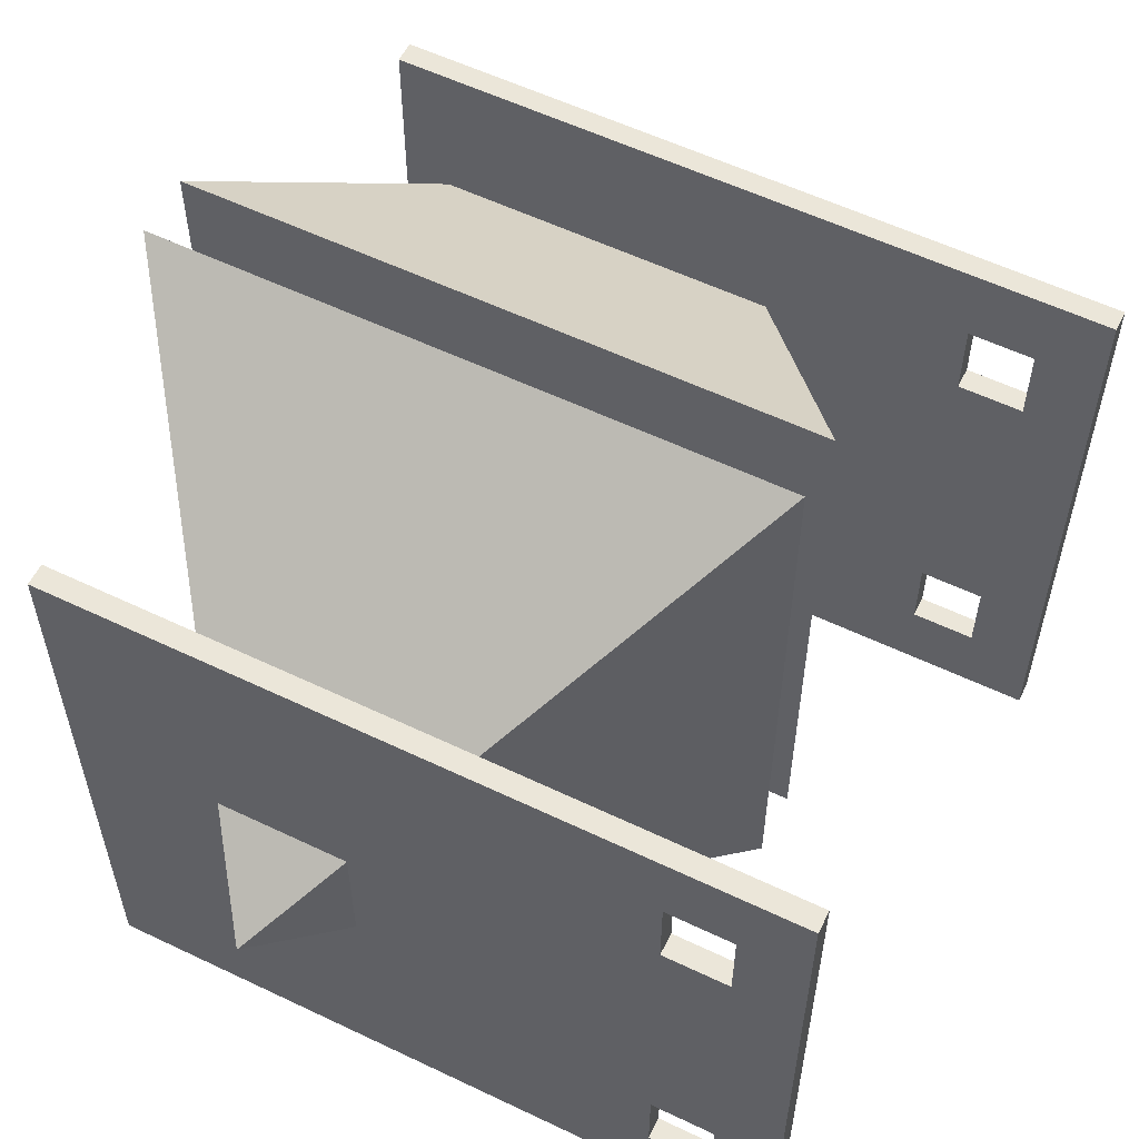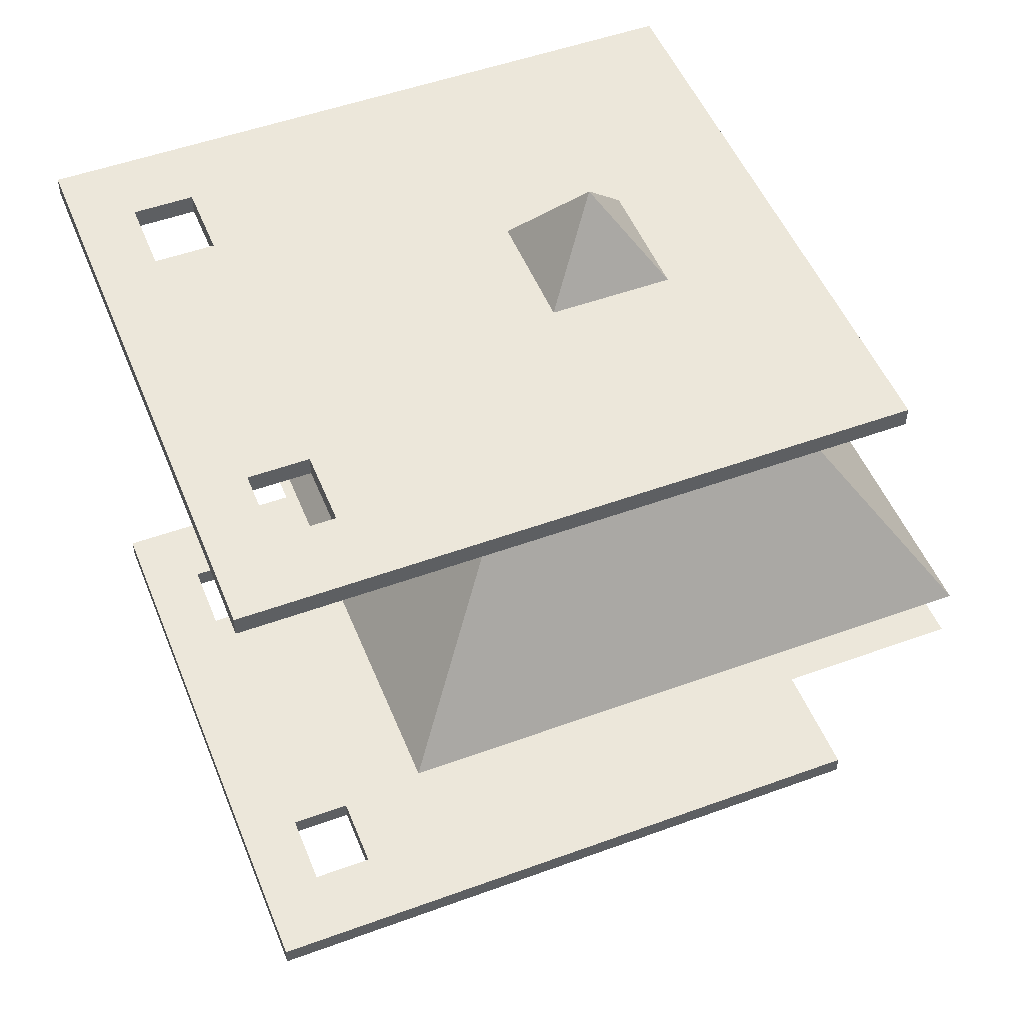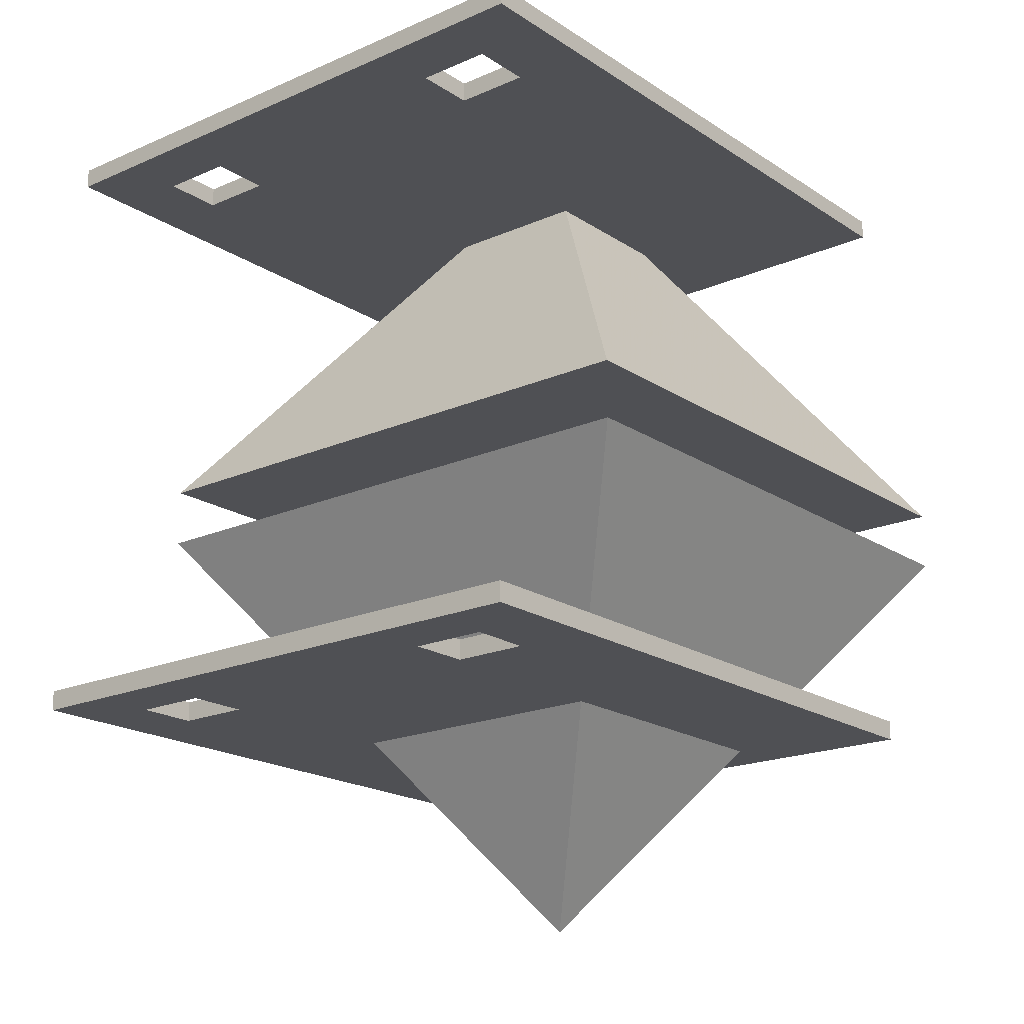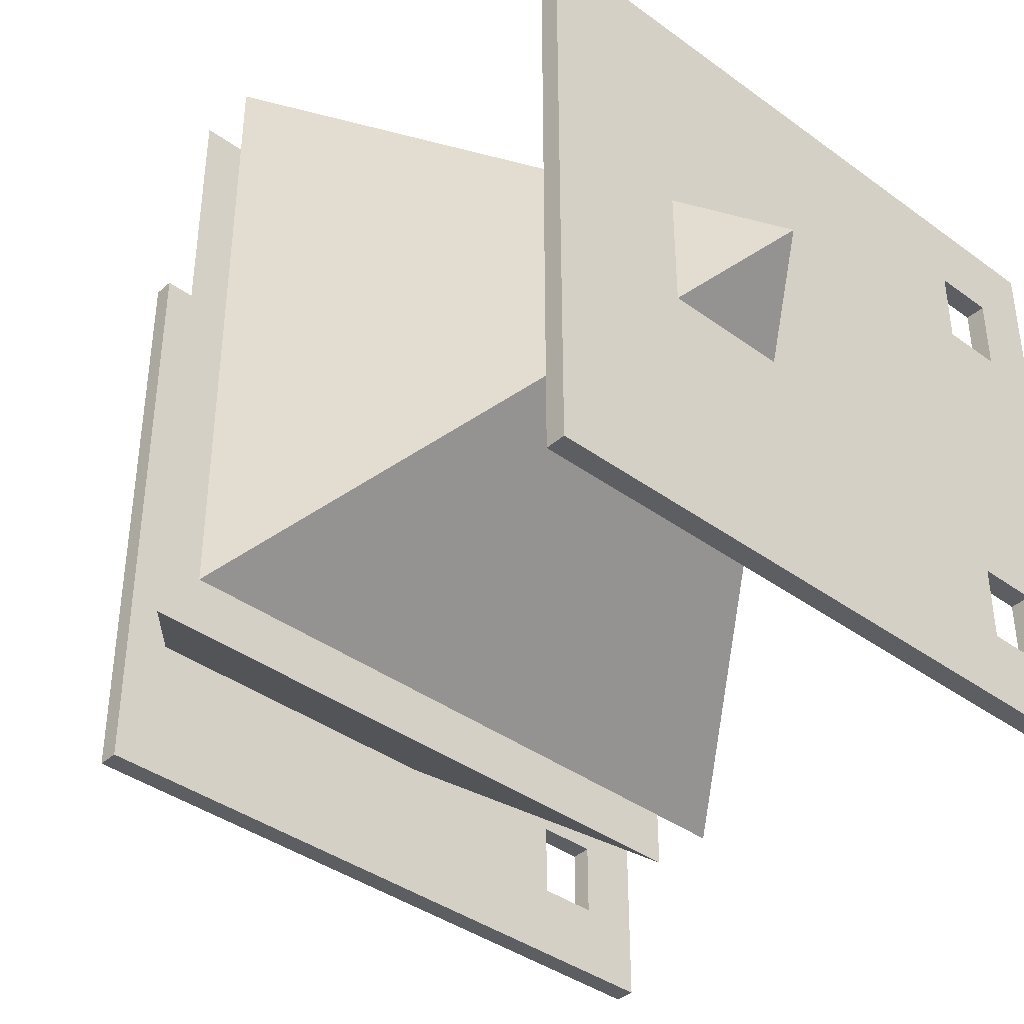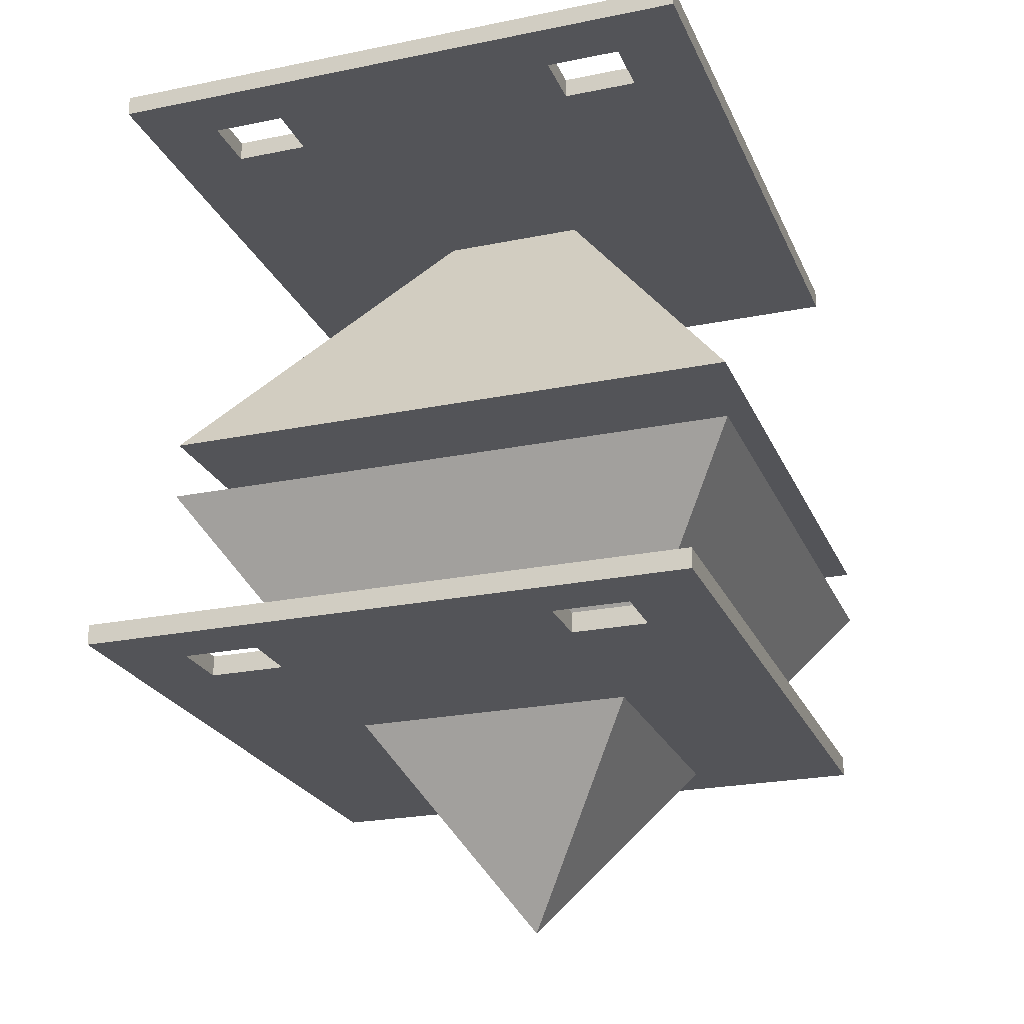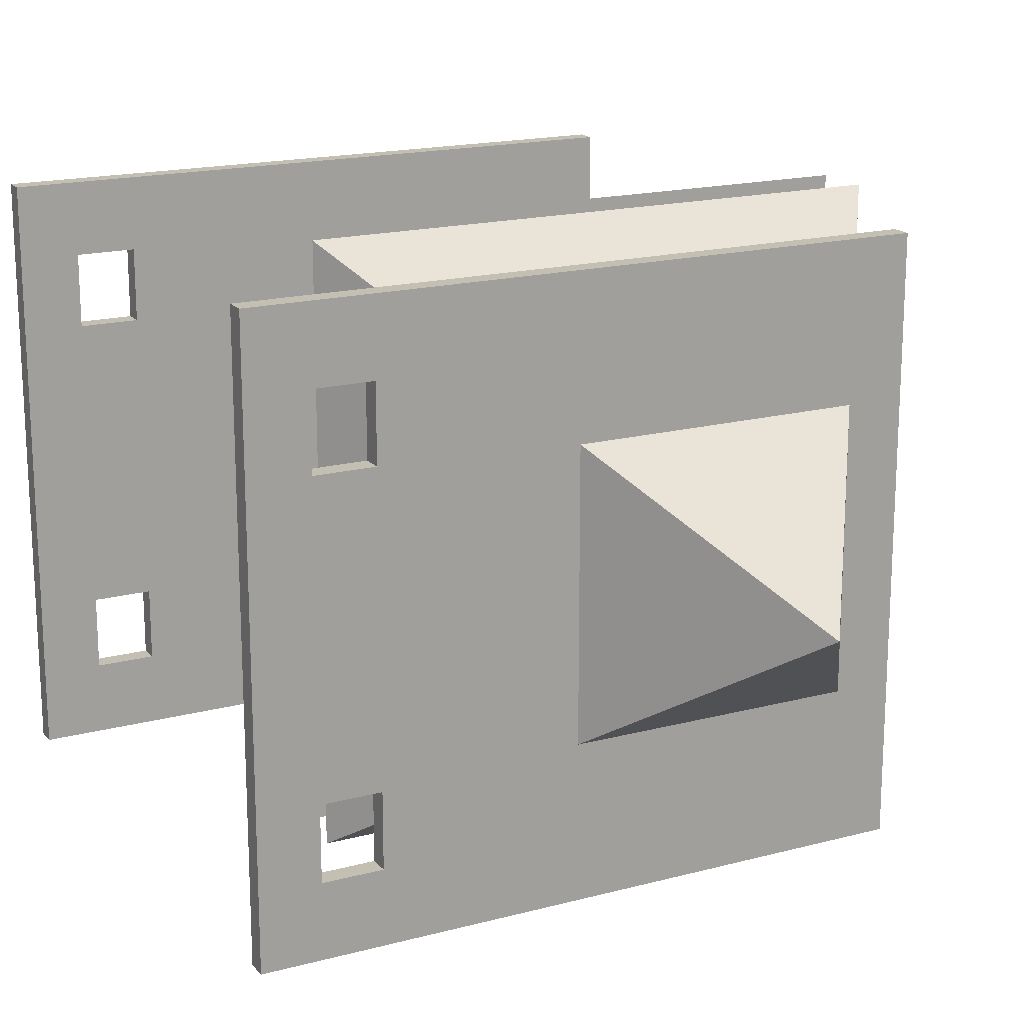
<metadata>
{"format":"obj","ext":"obj","renderer":"f3d","projection":"perspective","resolution":1024,"background":"white","views":[{"elev":57.4,"azim":-153.6,"up":"+Z"},{"elev":51.0,"azim":-21.7,"up":"+Y"},{"elev":-19.2,"azim":-50.5,"up":"+Y"},{"elev":-39.3,"azim":137.7,"up":"+Z"},{"elev":-23.4,"azim":-70.9,"up":"+Y"},{"elev":17.7,"azim":-27.5,"up":"+Z"}]}
</metadata>
<code>
g default
v 3 1.741 6.5
v 3 1.841 6.5
v 3 1.841 3.5
v 3 1.741 3.5
v 3 1.841 5
v 3 1.741 5
v 3 1.841 5.75
v 3 1.741 5.75
v 3 1.741 4.25
v 3 1.841 4.25
v 0 1.741 6.5
v 0 1.741 5.75
v 0 1.741 5
v 0 1.741 4.25
v 0 1.741 3.5
v 0 1.841 3.5
v 0 1.841 4.25
v 0 1.841 5
v 0 1.841 5.75
v 0 1.841 6.5
v -0.3 1.741 6.5
v -0.3 1.741 5.75
v -0.3 1.741 5
v -0.3 1.741 4.25
v -0.3 1.741 3.5
v -0.3 1.841 3.5
v -0.3 1.841 4.25
v -0.3 1.841 5
v -0.3 1.841 5.75
v -0.3 1.841 6.5
v 0.3 1.741 5
v 0.3 1.741 5.75
v 0.3 1.741 6.5
v 0.3 1.841 6.5
v 0.3 1.841 5.75
v 0.3 1.841 5
v 0.3 1.841 4.25
v 0.3 1.841 3.5
v 0.3 1.741 3.5
v 0.3 1.741 4.25
v -0.3 1.841 6.125
v 0 1.841 6.125
v 0.3 1.841 6.125
v 3 1.841 6.125
v 3 1.741 6.125
v 0.3 1.741 6.125
v 0 1.741 6.125
v -0.3 1.741 6.125
v -0.3 1.741 3.875
v 0 1.741 3.875
v 0.3 1.741 3.875
v 3 1.741 3.875
v 3 1.841 3.875
v 0.3 1.841 3.875
v 0 1.841 3.875
v -0.3 1.841 3.875
v 0.5 0.1485 3.5
v 0.5 0.1485 6.5
v 3.5 0.1485 6.5
v 3.5 0.1485 3.5
v 2 2.27 5
v 2 0.004427 4.211
v 2.244 0.004427 4.249
v 2.464 0.004427 4.361
v 2.639 0.004427 4.536
v 2.751 0.004427 4.756
v 2.789 0.004427 5
v 2.751 0.004427 5.244
v 2.639 0.004427 5.464
v 2.464 0.004427 5.639
v 2.244 0.004427 5.751
v 2 0.004427 5.789
v 1.756 0.004427 5.751
v 1.536 0.004427 5.639
v 1.361 0.004427 5.464
v 1.249 0.004427 5.244
v 1.211 0.004427 5
v 1.249 0.004427 4.756
v 1.361 0.004427 4.536
v 1.536 0.004427 4.361
v 1.756 0.004427 4.249
v 2 0.004427 3.949
v 2.325 0.004427 4
v 2.618 0.004427 4.149
v 2.851 0.004427 4.382
v 3 0.004427 4.675
v 3.051 0.004427 5
v 3 0.004427 5.325
v 2.851 0.004427 5.618
v 2.618 0.004427 5.851
v 2.325 0.004427 6
v 2 0.004427 6.051
v 1.675 0.004427 6
v 1.382 0.004427 5.851
v 1.149 0.004427 5.618
v 1 0.004427 5.325
v 0.9486 0.004427 5
v 1 0.004427 4.675
v 1.149 0.004427 4.382
v 1.382 0.004427 4.149
v 1.675 0.004427 4
v 2 0.05078 4
v 1.691 0.05078 4.049
v 1.412 0.05078 4.191
v 1.191 0.05078 4.412
v 1.049 0.05078 4.691
v 1 0.05078 5
v 1.049 0.05078 5.309
v 1.191 0.05078 5.588
v 1.412 0.05078 5.809
v 1.691 0.05078 5.951
v 2 0.05078 6
v 2.309 0.05078 5.951
v 2.588 0.05078 5.809
v 2.809 0.05078 5.588
v 2.951 0.05078 5.309
v 3 0.05078 5
v 2.951 0.05078 4.691
v 2.809 0.05078 4.412
v 2.588 0.05078 4.191
v 2.309 0.05078 4.049
v 2 -0.06312 4.211
v 2.244 -0.06312 4.249
v 2 -0.06312 3.949
v 2.325 -0.06312 4
v 2.464 -0.06312 4.361
v 2.618 -0.06312 4.149
v 2.639 -0.06312 4.536
v 2.851 -0.06312 4.382
v 2.751 -0.06312 4.756
v 3 -0.06312 4.675
v 2.789 -0.06312 5
v 3.051 -0.06312 5
v 2.751 -0.06312 5.244
v 3 -0.06312 5.325
v 2.639 -0.06312 5.464
v 2.851 -0.06312 5.618
v 2.464 -0.06312 5.639
v 2.618 -0.06312 5.851
v 2.244 -0.06312 5.751
v 2.325 -0.06312 6
v 2 -0.06312 5.789
v 2 -0.06312 6.051
v 1.756 -0.06312 5.751
v 1.675 -0.06312 6
v 1.536 -0.06312 5.639
v 1.382 -0.06312 5.851
v 1.361 -0.06312 5.464
v 1.149 -0.06312 5.618
v 1.249 -0.06312 5.244
v 1 -0.06312 5.325
v 1.211 -0.06312 5
v 0.9486 -0.06312 5
v 1.249 -0.06312 4.756
v 1 -0.06312 4.675
v 1.361 -0.06312 4.536
v 1.149 -0.06312 4.382
v 1.536 -0.06312 4.361
v 1.382 -0.06312 4.149
v 1.756 -0.06312 4.249
v 1.675 -0.06312 4
v 3.5 -0.1485 6.5
v 0.5 -0.1485 6.5
v 0.5 -0.1485 3.5
v 3.5 -0.1485 3.5
v 2 -2.27 5
v 3 -1.259 6.5
v 3 -1.159 6.5
v 3 -1.159 3.5
v 3 -1.259 3.5
v 3 -1.159 5
v 3 -1.259 5
v 3 -1.159 5.75
v 3 -1.259 5.75
v 3 -1.259 4.25
v 3 -1.159 4.25
v 0 -1.259 6.5
v 0 -1.259 5.75
v 0 -1.259 5
v 0 -1.259 4.25
v 0 -1.259 3.5
v 0 -1.159 3.5
v 0 -1.159 4.25
v 0 -1.159 5
v 0 -1.159 5.75
v 0 -1.159 6.5
v -0.3 -1.259 6.5
v -0.3 -1.259 5.75
v -0.3 -1.259 5
v -0.3 -1.259 4.25
v -0.3 -1.259 3.5
v -0.3 -1.159 3.5
v -0.3 -1.159 4.25
v -0.3 -1.159 5
v -0.3 -1.159 5.75
v -0.3 -1.159 6.5
v 0.3 -1.259 5
v 0.3 -1.259 5.75
v 0.3 -1.259 6.5
v 0.3 -1.159 6.5
v 0.3 -1.159 5.75
v 0.3 -1.159 5
v 0.3 -1.159 4.25
v 0.3 -1.159 3.5
v 0.3 -1.259 3.5
v 0.3 -1.259 4.25
v -0.3 -1.159 6.125
v 0 -1.159 6.125
v 0.3 -1.159 6.125
v 3 -1.159 6.125
v 3 -1.259 6.125
v 0.3 -1.259 6.125
v 0 -1.259 6.125
v -0.3 -1.259 6.125
v -0.3 -1.259 3.875
v 0 -1.259 3.875
v 0.3 -1.259 3.875
v 3 -1.259 3.875
v 3 -1.159 3.875
v 0.3 -1.159 3.875
v 0 -1.159 3.875
v -0.3 -1.159 3.875
g pCube4
f 20 11 33 34
f 17 18 36 37
f 15 16 38 39
f 13 14 40 31
f 5 6 9 10
f 18 19 35 36
f 7 8 6 5
f 12 13 31 32
f 44 45 8 7
f 10 9 52 53
f 22 23 13 12
f 23 24 14 13
f 25 26 16 15
f 27 28 18 17
f 28 29 19 18
f 30 21 11 20
f 32 31 6 8
f 45 46 32 8
f 34 33 1 2
f 35 43 44 7
f 36 35 7 5
f 37 36 5 10
f 53 54 37 10
f 39 38 3 4
f 40 51 52 9
f 31 40 9 6
f 42 41 30 20
f 43 42 20 34
f 44 43 34 2
f 1 45 44 2
f 33 46 45 1
f 11 47 46 33
f 21 48 47 11
f 50 49 25 15
f 51 50 15 39
f 52 51 39 4
f 53 52 4 3
f 38 54 53 3
f 16 55 54 38
f 26 56 55 16
f 35 19 12 32
f 32 46 43 35
f 42 43 46 47
f 50 51 54 55
f 40 14 17 37
f 37 54 51 40
f 27 17 55 56
f 19 29 41 42
f 14 24 49 50
f 22 12 47 48
f 56 26 25 49
f 27 56 49 24
f 24 23 28 27
f 23 22 29 28
f 41 29 22 48
f 48 21 30 41
f 55 17 14 50
f 19 42 47 12
f 57 60 59 58
f 57 58 61
f 58 59 61
f 59 60 61
f 60 57 61
f 123 122 124 125
f 126 123 125 127
f 128 126 127 129
f 130 128 129 131
f 132 130 131 133
f 134 132 133 135
f 136 134 135 137
f 138 136 137 139
f 140 138 139 141
f 142 140 141 143
f 144 142 143 145
f 146 144 145 147
f 148 146 147 149
f 150 148 149 151
f 152 150 151 153
f 154 152 153 155
f 156 154 155 157
f 158 156 157 159
f 160 158 159 161
f 122 160 161 124
f 82 101 103 102
f 101 100 104 103
f 100 99 105 104
f 99 98 106 105
f 98 97 107 106
f 97 96 108 107
f 96 95 109 108
f 95 94 110 109
f 94 93 111 110
f 93 92 112 111
f 92 91 113 112
f 91 90 114 113
f 90 89 115 114
f 89 88 116 115
f 88 87 117 116
f 87 86 118 117
f 86 85 119 118
f 85 84 120 119
f 84 83 121 120
f 83 82 102 121
f 62 63 121 102
f 80 81 103 104
f 78 79 105 106
f 76 77 107 108
f 74 75 109 110
f 72 73 111 112
f 70 71 113 114
f 69 115 116 68
f 66 67 117 118
f 64 65 119 120
f 63 62 122 123
f 82 83 125 124
f 64 63 123 126
f 83 84 127 125
f 65 64 126 128
f 84 85 129 127
f 66 65 128 130
f 85 86 131 129
f 67 66 130 132
f 86 87 133 131
f 68 67 132 134
f 87 88 135 133
f 69 68 134 136
f 88 89 137 135
f 70 69 136 138
f 89 90 139 137
f 71 70 138 140
f 90 91 141 139
f 72 71 140 142
f 91 92 143 141
f 73 72 142 144
f 92 93 145 143
f 74 73 144 146
f 93 94 147 145
f 75 74 146 148
f 94 95 149 147
f 76 75 148 150
f 95 96 151 149
f 77 76 150 152
f 96 97 153 151
f 78 77 152 154
f 97 98 155 153
f 79 78 154 156
f 98 99 157 155
f 80 79 156 158
f 99 100 159 157
f 81 80 158 160
f 100 101 161 159
f 62 81 160 122
f 101 82 124 161
f 108 109 75 76
f 106 107 77 78
f 105 79 80 104
f 103 81 62 102
f 121 63 64 120
f 119 65 66 118
f 117 67 68 116
f 115 69 70 114
f 113 71 72 112
f 111 73 74 110
f 162 165 164 163
f 162 163 166
f 163 164 166
f 164 165 166
f 165 162 166
f 186 177 199 200
f 183 184 202 203
f 181 182 204 205
f 179 180 206 197
f 171 172 175 176
f 184 185 201 202
f 173 174 172 171
f 178 179 197 198
f 210 211 174 173
f 176 175 218 219
f 188 189 179 178
f 189 190 180 179
f 191 192 182 181
f 193 194 184 183
f 194 195 185 184
f 196 187 177 186
f 198 197 172 174
f 211 212 198 174
f 200 199 167 168
f 201 209 210 173
f 202 201 173 171
f 203 202 171 176
f 219 220 203 176
f 205 204 169 170
f 206 217 218 175
f 197 206 175 172
f 208 207 196 186
f 209 208 186 200
f 210 209 200 168
f 167 211 210 168
f 199 212 211 167
f 177 213 212 199
f 187 214 213 177
f 216 215 191 181
f 217 216 181 205
f 218 217 205 170
f 219 218 170 169
f 204 220 219 169
f 182 221 220 204
f 192 222 221 182
f 201 185 178 198
f 198 212 209 201
f 208 209 212 213
f 216 217 220 221
f 206 180 183 203
f 203 220 217 206
f 193 183 221 222
f 185 195 207 208
f 180 190 215 216
f 188 178 213 214
f 222 192 191 215
f 193 222 215 190
f 190 189 194 193
f 189 188 195 194
f 207 195 188 214
f 214 187 196 207
f 221 183 180 216
f 185 208 213 178

</code>
